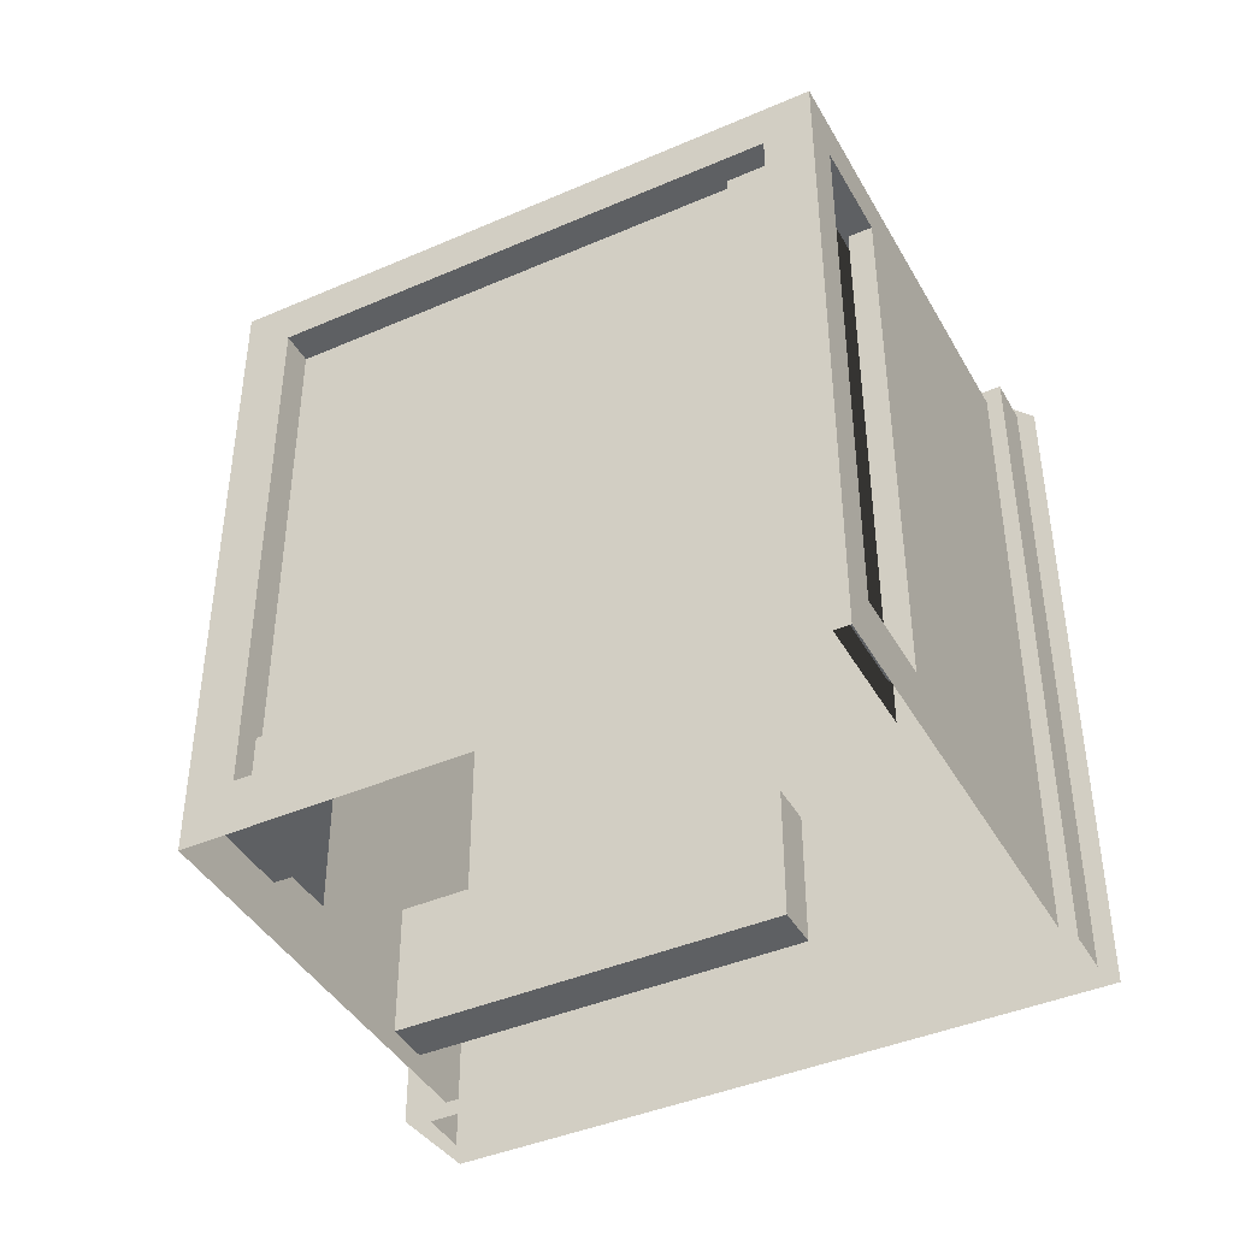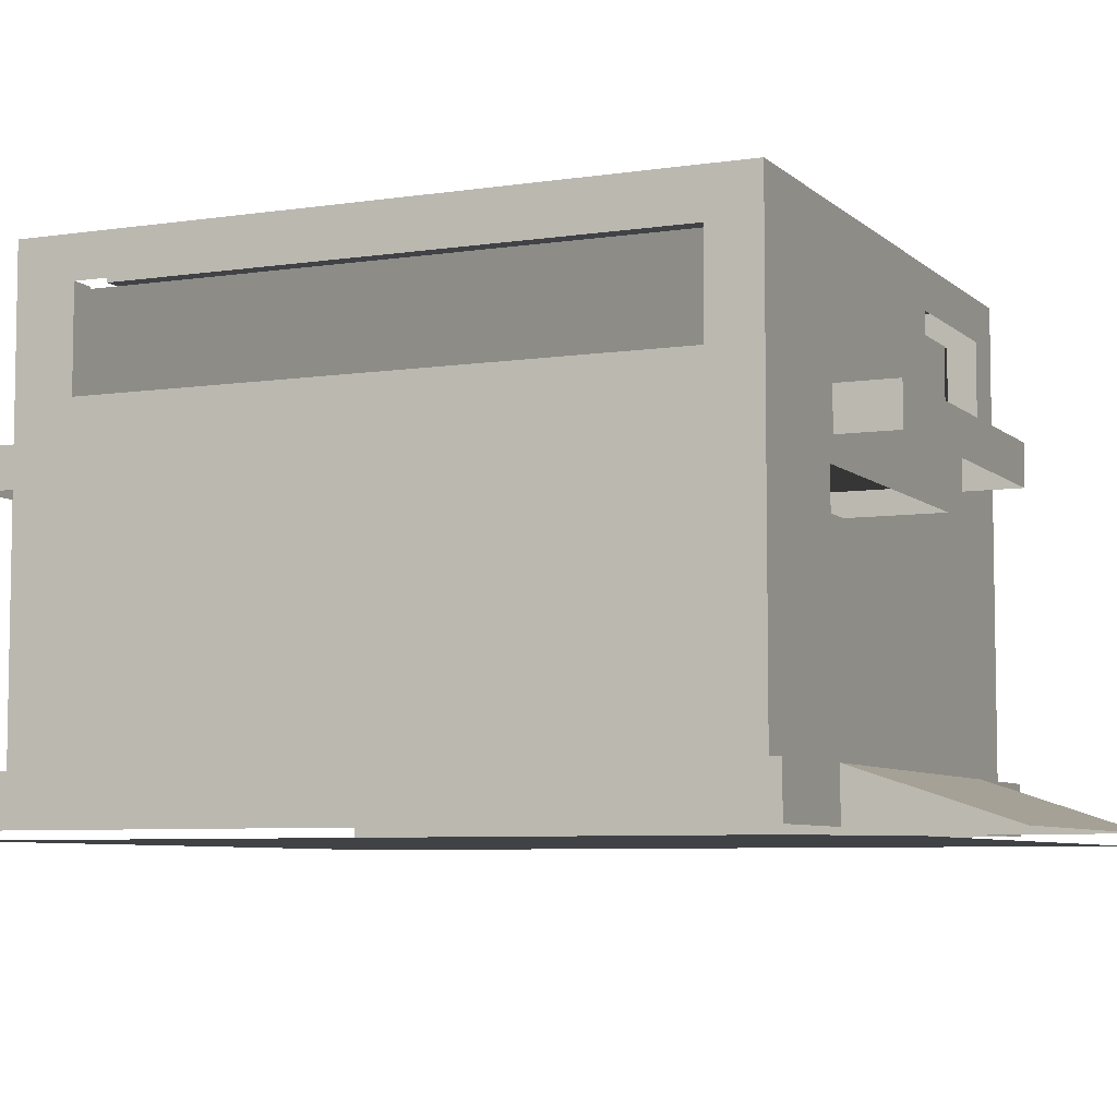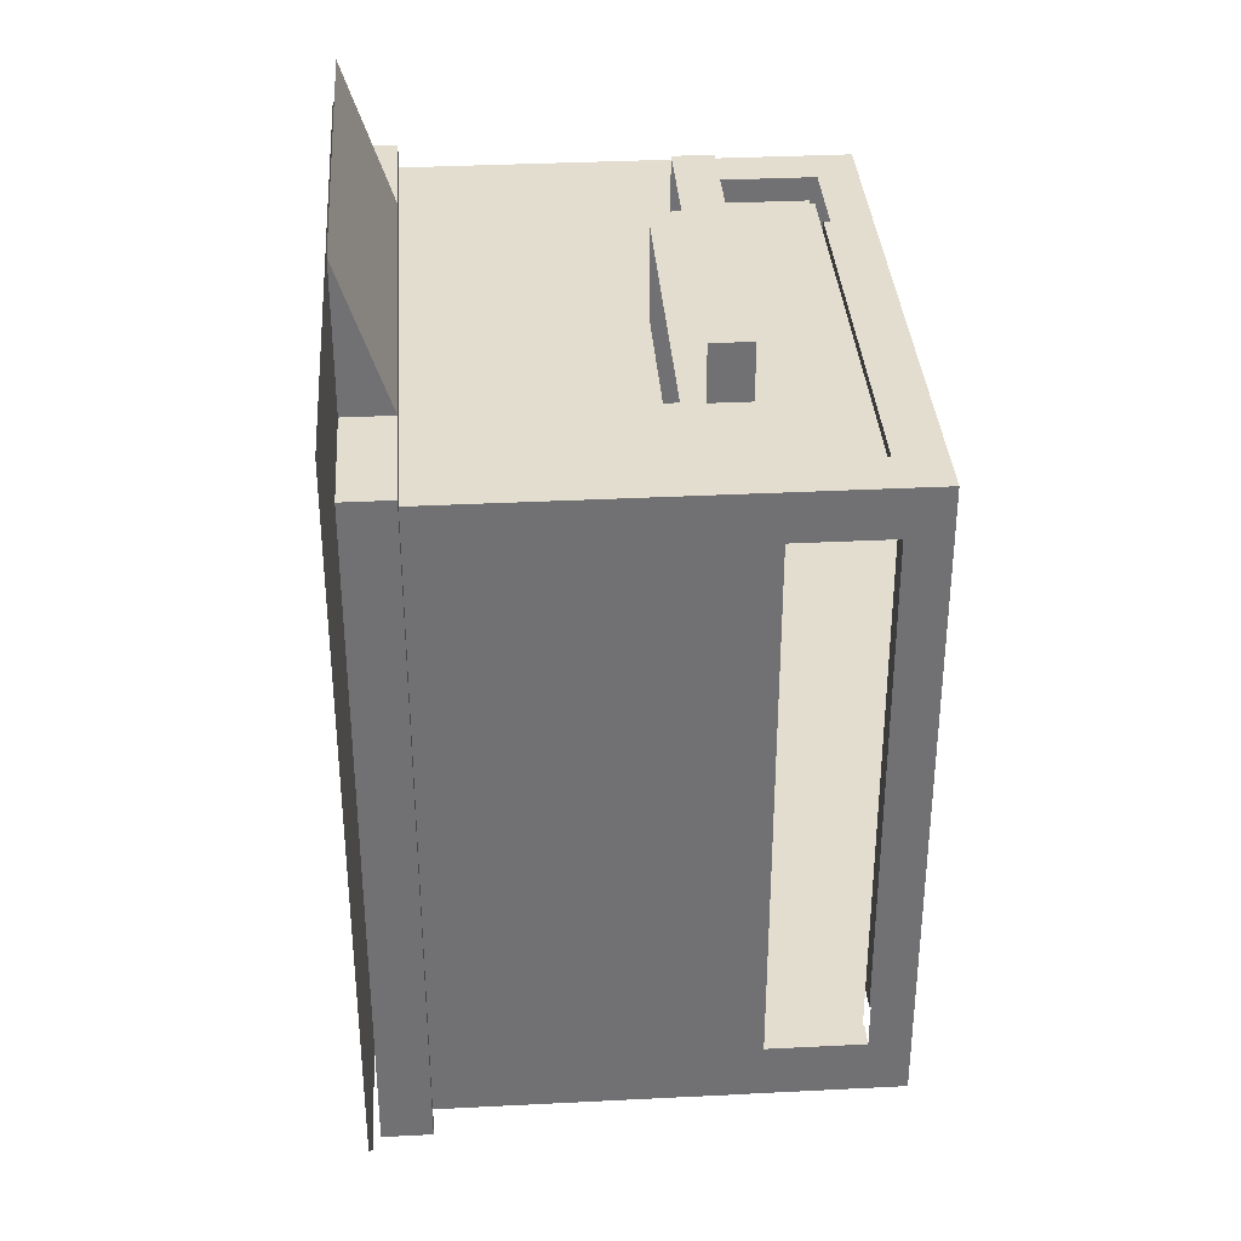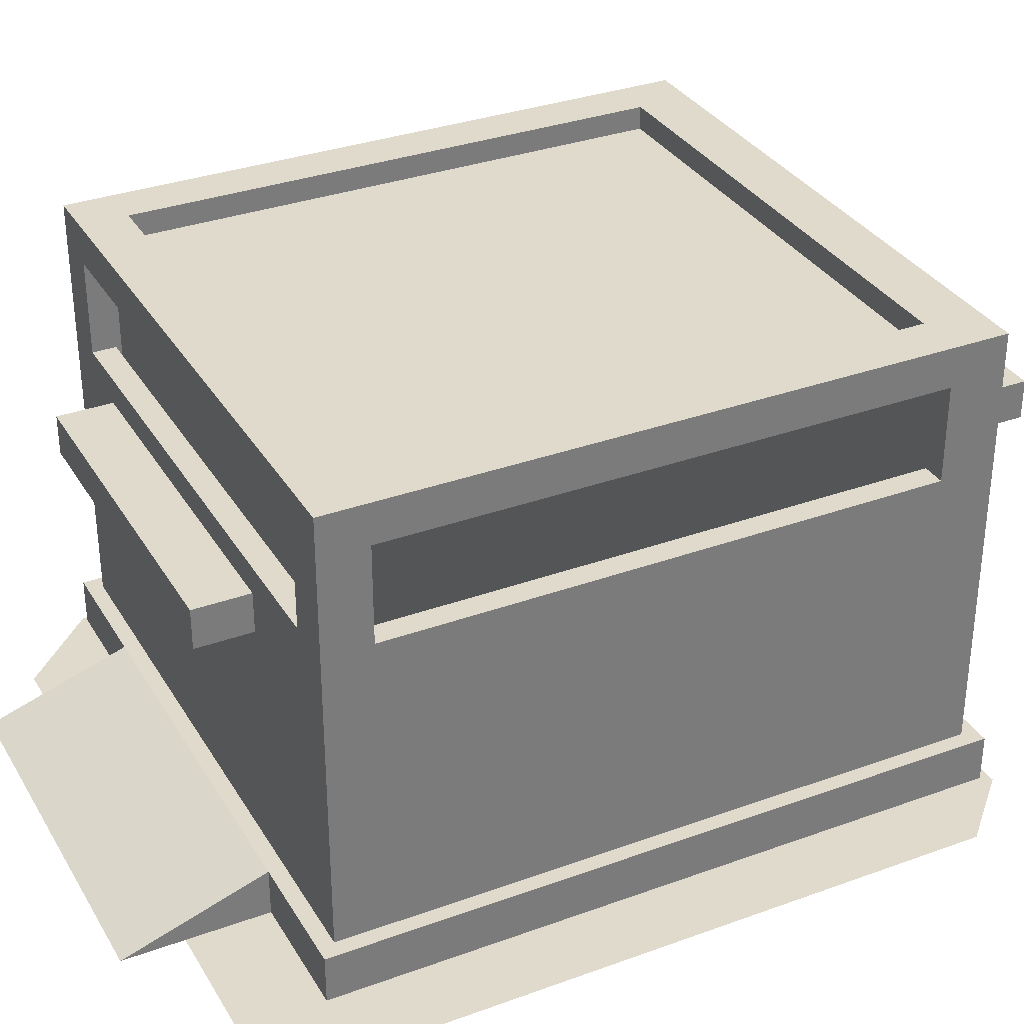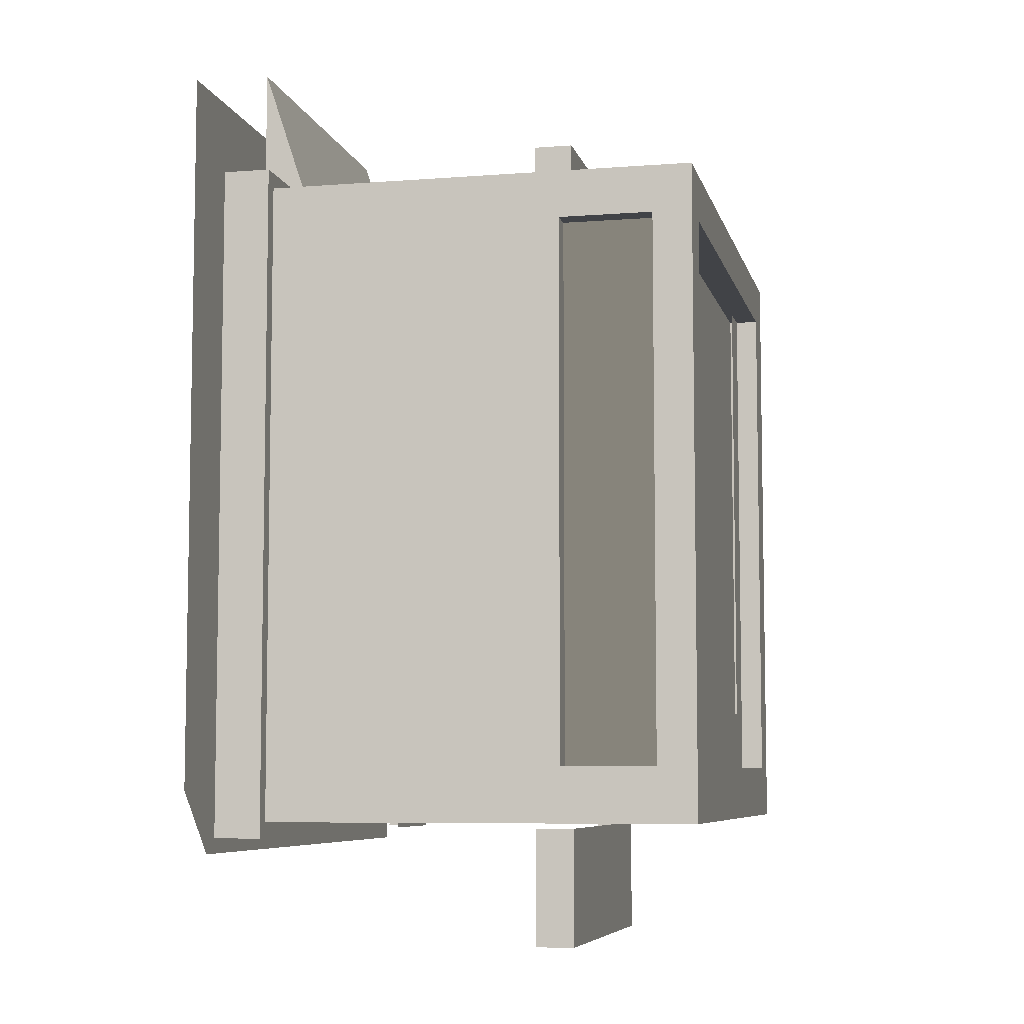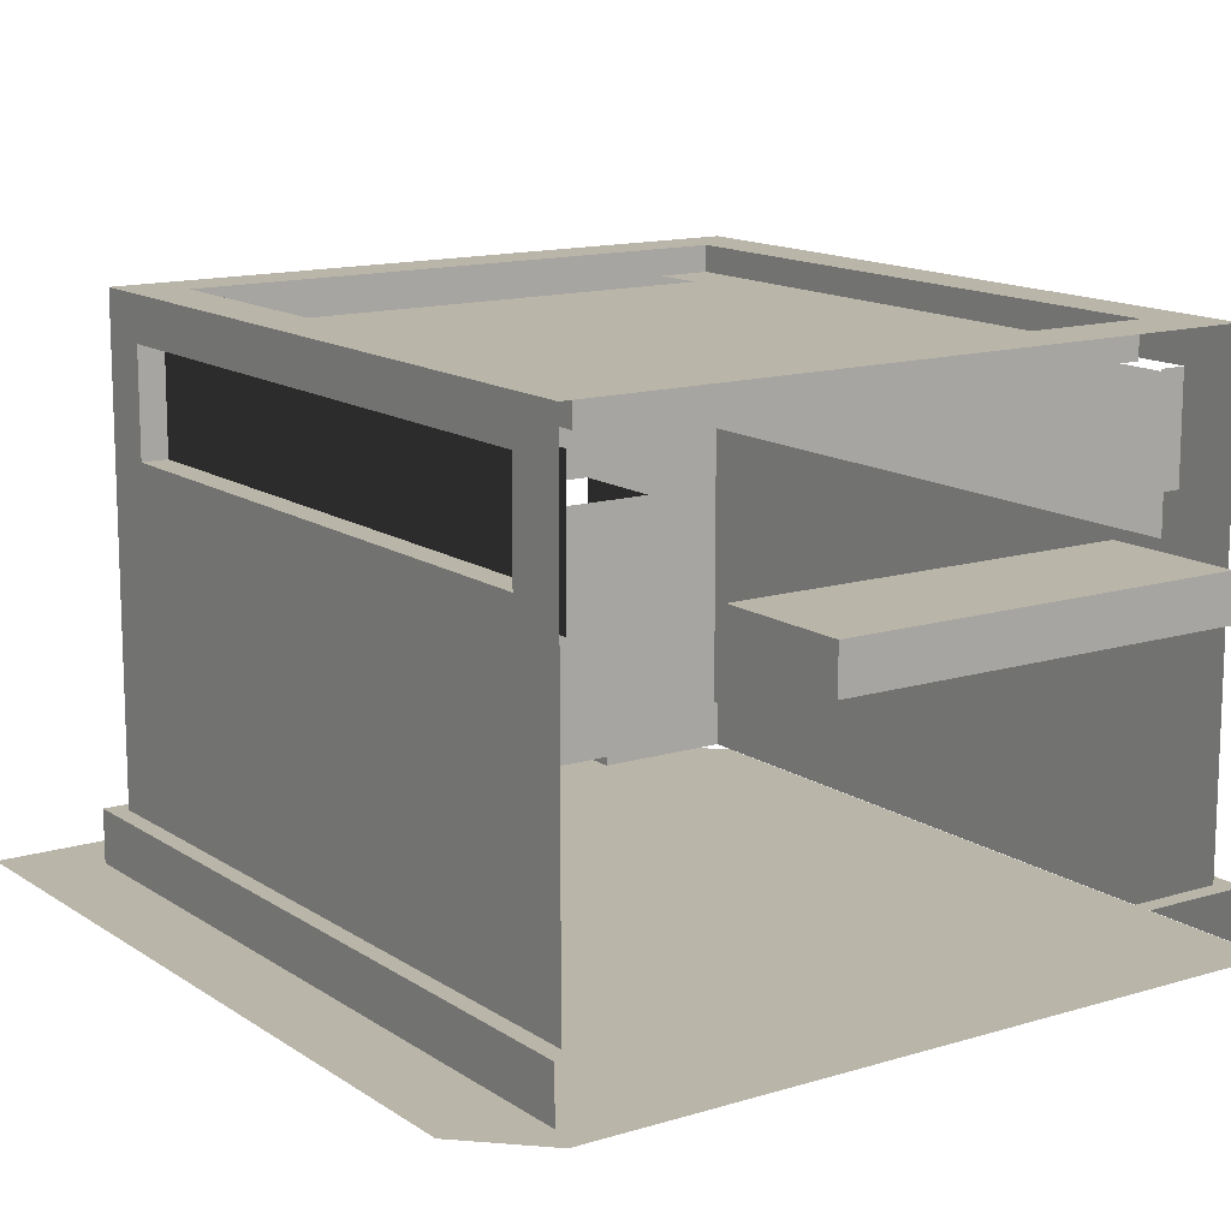
<metadata>
{"format":"obj","ext":"obj","renderer":"f3d","projection":"perspective","resolution":1024,"background":"white","views":[{"elev":-42.1,"azim":-152.5,"up":"+Z"},{"elev":-6.5,"azim":-65.8,"up":"+Y"},{"elev":35.0,"azim":86.1,"up":"+Z"},{"elev":33.0,"azim":63.4,"up":"+Y"},{"elev":-6.9,"azim":102.8,"up":"+Z"},{"elev":13.7,"azim":145.5,"up":"+Y"}]}
</metadata>
<code>
g polygon0
v 34 58 34
v 34 42 34
v 34 42 -39
v 34 58 -39
v -34 58 -39
v -34 42 -39
v -34 42 33
v -34 58 33
v -33 58 34
v -33 42 34
v 33 42 34
v 33 58 34
f 1 2 3 4
f 5 6 7 8
f 9 10 11 12
g polygon1
v 20 37 26
v 20 8 26
v 20 8 38
v 20 37 38
v -20 8 26
v -20 37 26
v -20 37 38
v -20 8 38
v -20 8 38
v 20 8 38
v 20 8 26
v -20 8 26
v -20 37 26
v -20 8 26
v 20 8 26
v 20 37 26
f 13 14 15 16
f 17 18 19 20
f 21 22 23 24
f 25 26 27 28
g polygon2
v 32 60 -29
v 32 60 -37
v -26 60 -29
v -32 60 -37
v -26 60 32
v -32 60 32
f 29 30 31
f 30 32 31
f 31 32 33
f 32 34 33
v 48 1 40
v 48 1 -40
v 40 1 40
v 40 1 -48
v -42 1 40
v -42 1 -48
f 35 36 37
f 36 38 37
f 37 38 39
f 38 40 39
v 48 1 50
v 48 1 40
v 40 1 50
v 40 1 40
v -32 1 50
v -42 1 40
f 41 42 43
f 42 44 43
f 43 44 45
f 44 46 45
g polygon3
v -32 63 -37
v -38 63 -44
v -32 63 32
v -38 63 38
v 32 63 32
v 38 63 38
v 32 63 -37
v 38 63 -44
v -32 63 -37
v -38 63 -44
f 47 48 49
f 48 50 49
f 49 50 51
f 50 52 51
f 51 52 53
f 52 54 53
f 53 54 55
f 54 56 55
v 32 46 38
v 38 41 38
v 32 58 38
v 38 63 38
v -32 58 38
v -38 63 38
v -32 46 38
v -38 41 38
f 57 58 59
f 58 60 59
f 59 60 61
f 60 62 61
f 61 62 63
f 62 64 63
v -24 8 38
v -20 8 38
v -24 41 38
v -20 37 38
v 24 41 38
v 20 37 38
v 24 8 38
v 20 8 38
f 65 66 67
f 66 68 67
f 67 68 69
f 68 70 69
f 69 70 71
f 70 72 71
v -38 46 32
v -38 41 38
v -38 58 32
v -38 63 38
v -38 58 -37
v -38 63 -44
v -38 46 -37
v -38 41 -44
f 73 74 75
f 74 76 75
f 75 76 77
f 76 78 77
f 77 78 79
f 78 80 79
v 38 46 -37
v 38 41 -44
v 38 58 -37
v 38 63 -44
v 38 58 32
v 38 63 38
v 38 46 32
v 38 41 38
f 81 82 83
f 82 84 83
f 83 84 85
f 84 86 85
f 85 86 87
f 86 88 87
v -22 44.5 46
v 22 44.5 46
v 22 44.5 39
v -22 44.5 39
v -22 39.5 46
v 22 39.5 46
v 22 44.5 46
v -22 44.5 46
v 32 46 38
v 32 58 38
v 32 58 35
v 32 46 35
v -32 46 38
v 32 46 38
v 32 46 35
v -32 46 35
v -22 39.5 -45
v -22 44.5 -45
v -22 44.5 -60.18
v -22 39.5 -60.18
v 38 46 -37
v 38 58 -37
v 35 58 -37
v 35 46 -37
v 38 46 32
v 38 46 -37
v 35 46 -37
v 35 46 32
v -22 39.5 39
v -22 39.5 46
v -22 44.5 46
v -22 44.5 39
v -38 46 32
v -38 58 32
v -35 58 32
v -35 46 32
v -38 46 -37
v -38 46 32
v -35 46 32
v -35 46 -37
v -38 58 -37
v -38 46 -37
v -35 46 -37
v -35 58 -37
v -38 46 -37
v -38 41 -17
v -38 41 11
v -38 46 32
v -32 58 38
v -32 46 38
v -32 46 35
v -32 58 35
v 38 46 32
v 38 41 11
v 38 41 -17
v 38 46 -37
v 38 58 32
v 38 46 32
v 35 46 32
v 35 58 32
v -32 46 38
v -24 41 38
v 24 41 38
v 32 46 38
v 10.8 59 32
v -10.8 59 32
v -32 63 32
v 32 63 32
v 24 8 40
v -24 8 40
v -24 2 58
v 24 2 58
v 22 39.5 -60.18
v 22 44.5 -60.18
v 22 44.5 -45
v 22 39.5 -45
v -22 44.5 -60.18
v -22 44.5 -45
v 22 44.5 -45
v 22 44.5 -60.18
v 20 8 38
v -20 8 38
v -24 8 40
v 24 8 40
v -38 41 11
v -38 8 11
v -38 8 38
v -38 41 38
v -38 8 11
v -40 8 11
v -40 8 40
v -38 8 38
v -40 8 11
v -40 2 11
v -40 2 40
v -40 8 40
v 38 41 11
v 38 8 11
v 38 8 -17
v 38 41 -17
v 38 8 11
v 40 8 11
v 40 8 -17
v 38 8 -17
v 40 8 11
v 40 2 11
v 40 2 -17
v 40 8 -17
v -38 41 -17
v -38 8 -17
v -38 8 11
v -38 41 11
v 38 41 -17
v 38 8 -17
v 38 8 -44
v 38 41 -44
v -38 8 -17
v -40 8 -17
v -40 8 11
v -38 8 11
v 38 8 -17
v 40 8 -17
v 40 8 -46
v 38 8 -44
v -40 8 -17
v -40 2 -17
v -40 2 11
v -40 8 11
v 40 8 -17
v 40 2 -17
v 40 2 -46
v 40 8 -46
v 24 41 38
v 24 8 38
v 38 8 38
v 38 41 38
v 24 8 38
v 24 8 40
v 40 8 40
v 38 8 38
v 32 59 32
v 32 59 -37
v 10.8 59 -37
v 10.8 59 32
v 24 8 40
v 24 2 40
v 40 2 40
v 40 8 40
v -24 8 -44
v -24 8 -46
v -40 8 -46
v -38 8 -44
v 10.8 59 32
v 10.8 59 -37
v -10.8 59 -37
v -10.8 59 32
v -32 59 32
v -32 59 -37
v -32 63 -37
v -32 63 32
v 10.8 59 -37
v 32 63 -37
v -32 63 -37
v -10.8 59 -37
v 32 59 32
v 32 63 32
v 32 63 -37
v 32 59 -37
v -22 39.5 -60.18
v -22 44.5 -60.18
v 22 44.5 -60.18
v 22 39.5 -60.18
v -38 8 -44
v -38 8 -17
v -38 41 -17
v -38 41 -44
v 38 8 38
v 38 8 11
v 38 41 11
v 38 41 38
v -38 8 38
v -24 8 38
v -24 41 38
v -38 41 38
v -40 8 -46
v -40 8 -17
v -38 8 -17
v -38 8 -44
v 40 8 -46
v 24 8 -46
v 24 8 -44
v 38 8 -44
v 40 8 40
v 40 8 11
v 38 8 11
v 38 8 38
v -40 8 40
v -24 8 40
v -24 8 38
v -38 8 38
v -40 2 -46
v -40 2 -17
v -40 8 -17
v -40 8 -46
v 40 2 40
v 40 2 11
v 40 8 11
v 40 8 40
v -32 59 32
v -10.8 59 32
v -10.8 59 -37
v -32 59 -37
v -40 2 40
v -24 2 40
v -24 8 40
v -40 8 40
v 22 39.5 46
v 22 39.5 39
v 22 44.5 39
v 22 44.5 46
f 89 90 91 92
f 93 94 95 96
f 97 98 99 100
f 101 102 103 104
f 105 106 107 108
f 109 110 111 112
f 113 114 115 116
f 117 118 119 120
f 121 122 123 124
f 125 126 127 128
f 129 130 131 132
f 133 134 135 136
f 137 138 139 140
f 141 142 143 144
f 145 146 147 148
f 149 150 151 152
f 153 154 155 156
f 157 158 159 160
f 161 162 163 164
f 165 166 167 168
f 169 170 171 172
f 173 174 175 176
f 177 178 179 180
f 181 182 183 184
f 185 186 187 188
f 189 190 191 192
f 193 194 195 196
f 197 198 199 200
f 201 202 203 204
f 205 206 207 208
f 209 210 211 212
f 213 214 215 216
f 217 218 219 220
f 221 222 223 224
f 225 226 227 228
f 229 230 231 232
f 233 234 235 236
f 237 238 239 240
f 241 242 243 244
f 245 246 247 248
f 249 250 251 252
f 253 254 255 256
f 257 258 259 260
f 261 262 263 264
f 265 266 267 268
f 269 270 271 272
f 273 274 275 276
f 277 278 279 280
f 281 282 283 284
f 285 286 287 288
f 289 290 291 292
f 293 294 295 296
f 297 298 299 300
f 301 302 303 304
f 305 306 307 308
v 38 46 32
v 38 41 38
v 38 41 11
v 32 46 38
v 24 41 38
v 38 41 38
v -32 46 38
v -38 41 38
v -24 41 38
v 24 2 40
v 24 8 40
v 24 2 58
v 10.8 59 -37
v 32 59 -37
v 32 63 -37
v -10.8 59 -37
v -32 63 -37
v -32 59 -37
v -24 8 40
v -24 2 40
v -24 2 58
v -38 46 32
v -38 41 11
v -38 41 38
v -38 46 -37
v -38 41 -44
v -38 41 -17
v 38 46 -37
v 38 41 -17
v 38 41 -44
v -32 63 32
v -10.8 59 32
v -32 59 32
v 24 8 40
v 24 8 38
v 20 8 38
v -20 8 38
v -24 8 38
v -24 8 40
v 10.8 59 32
v 32 63 32
v 32 59 32
f 309 310 311
f 312 313 314
f 315 316 317
f 318 319 320
f 321 322 323
f 324 325 326
f 327 328 329
f 330 331 332
f 333 334 335
f 336 337 338
f 339 340 341
f 342 343 344
f 345 346 347
f 348 349 350

</code>
